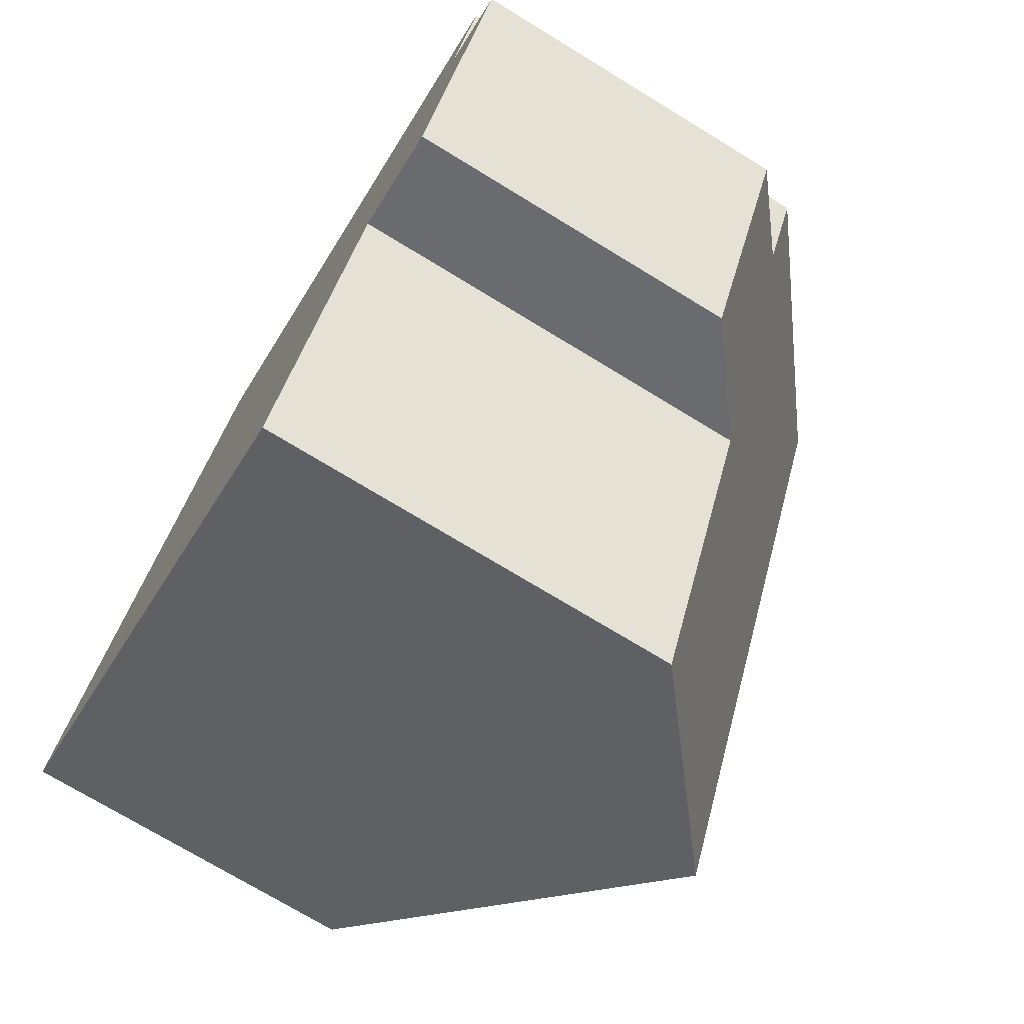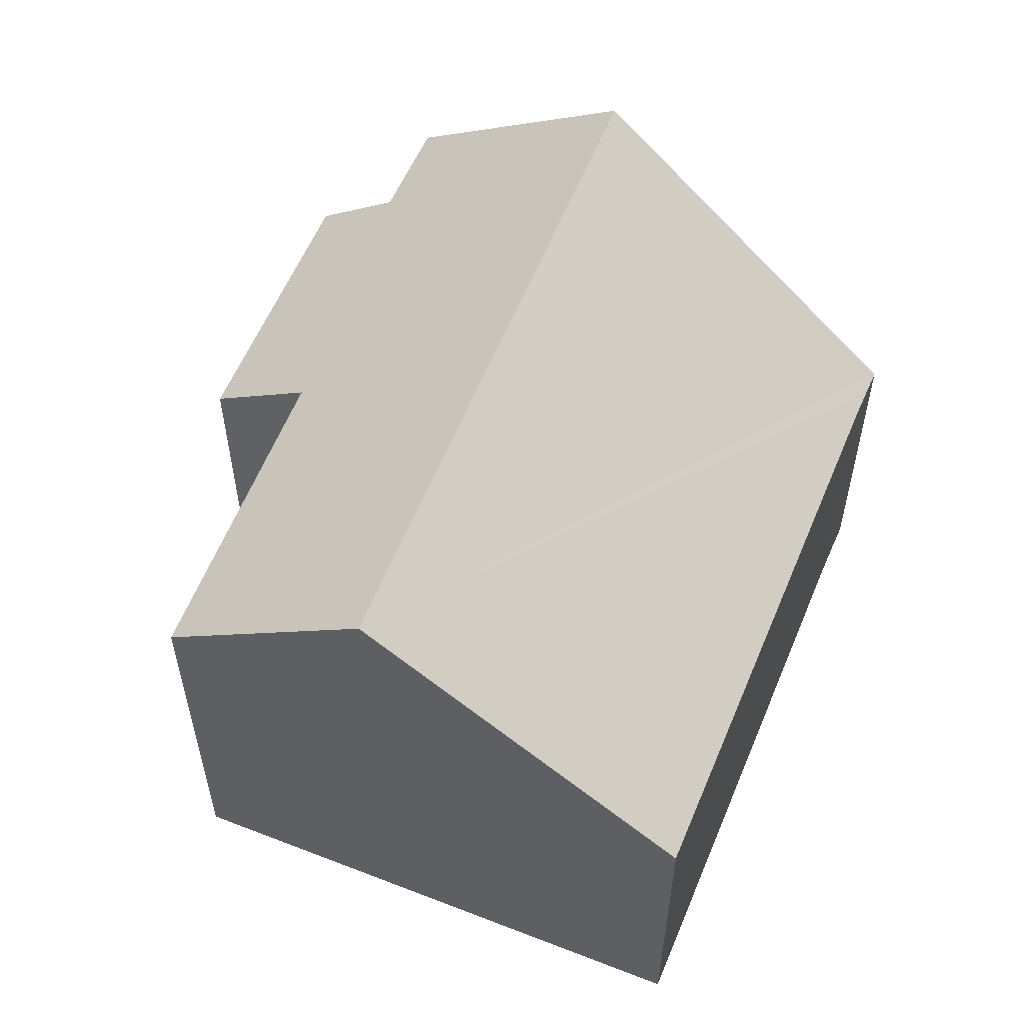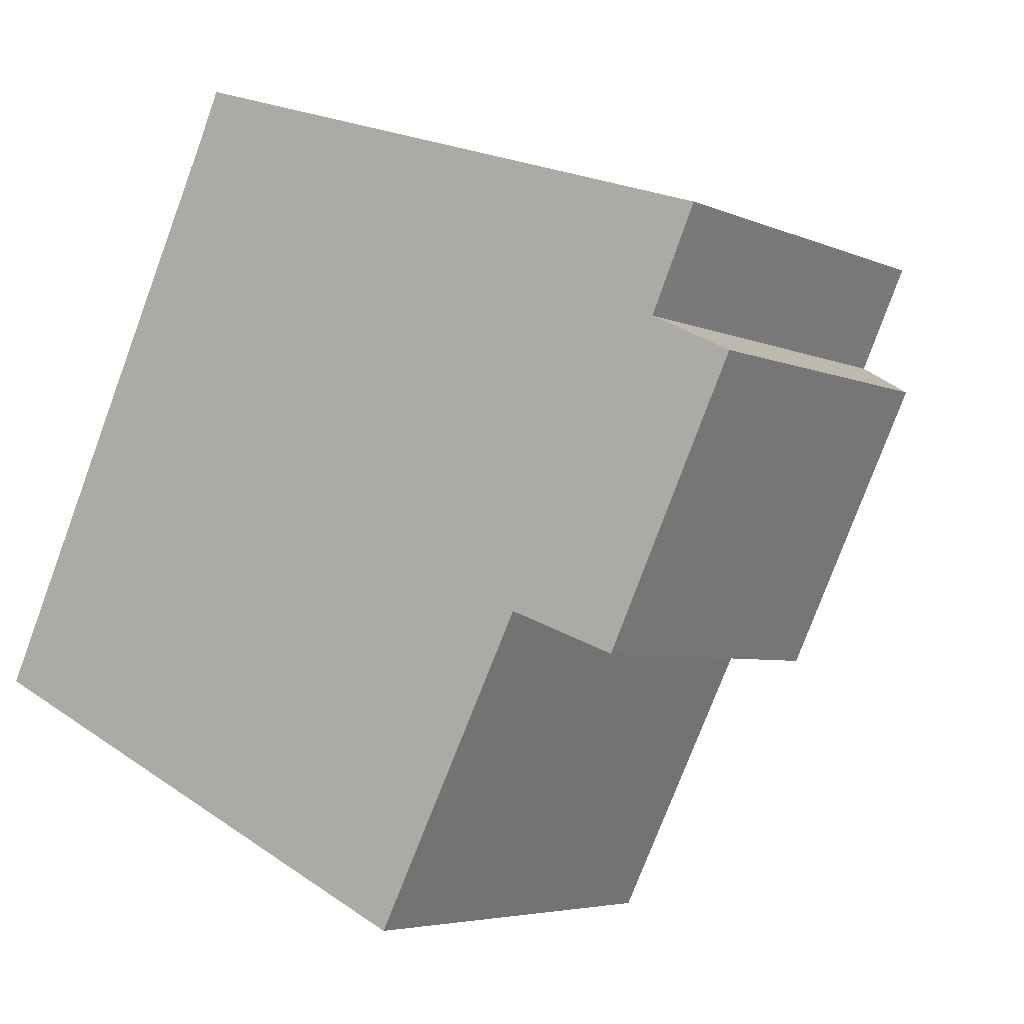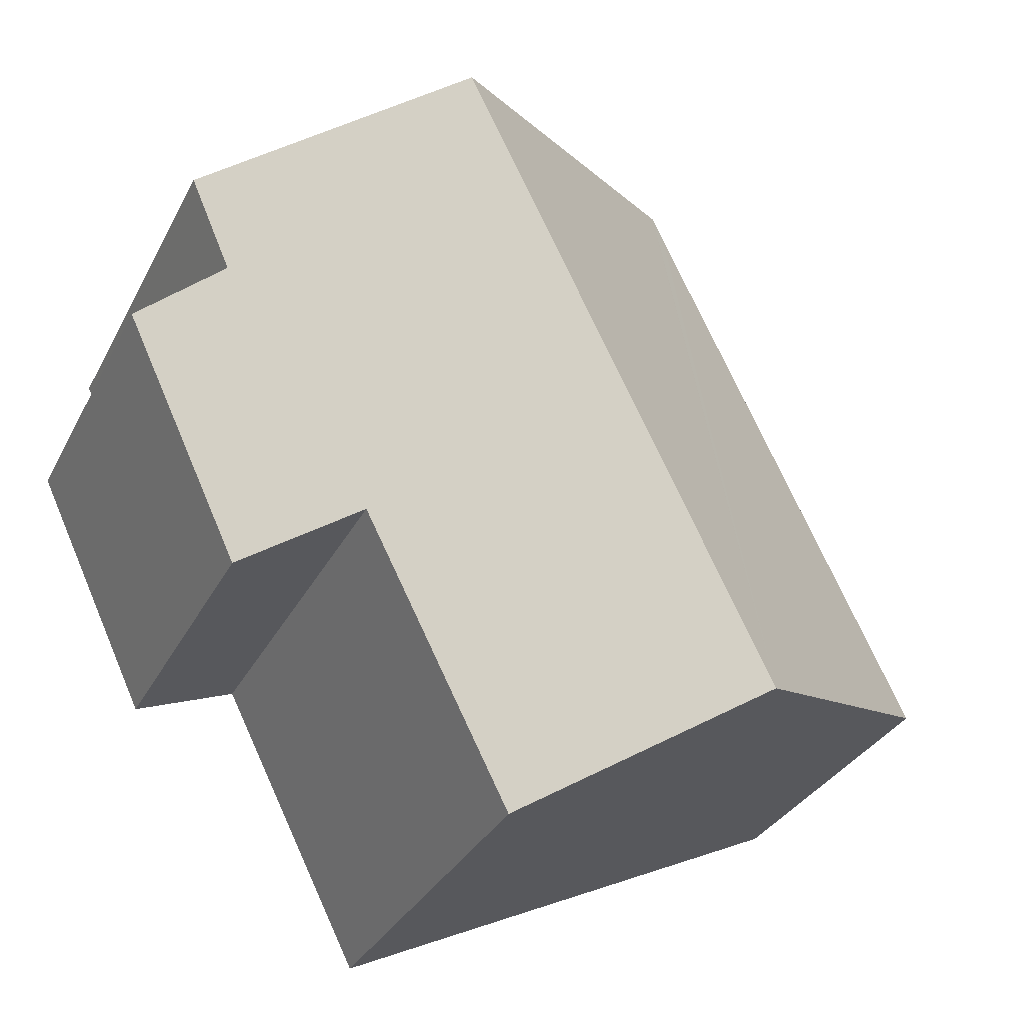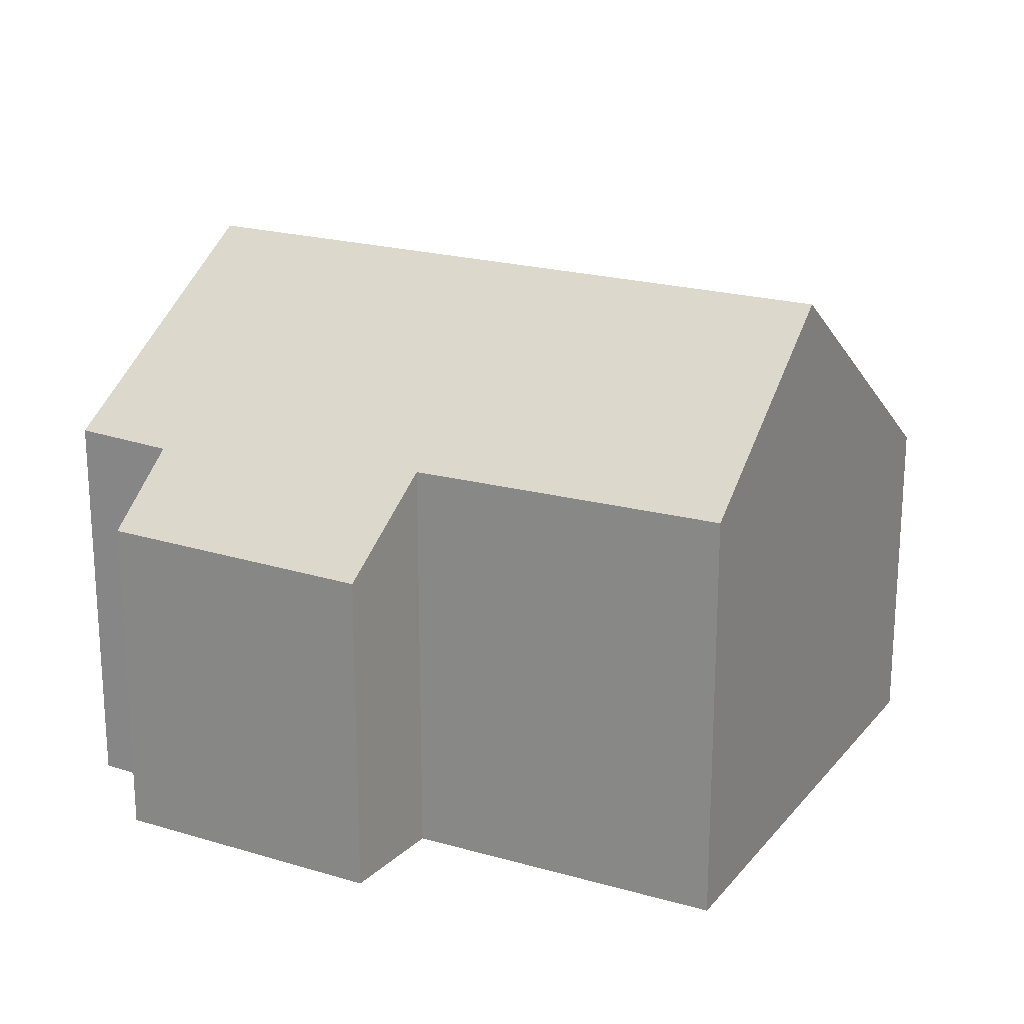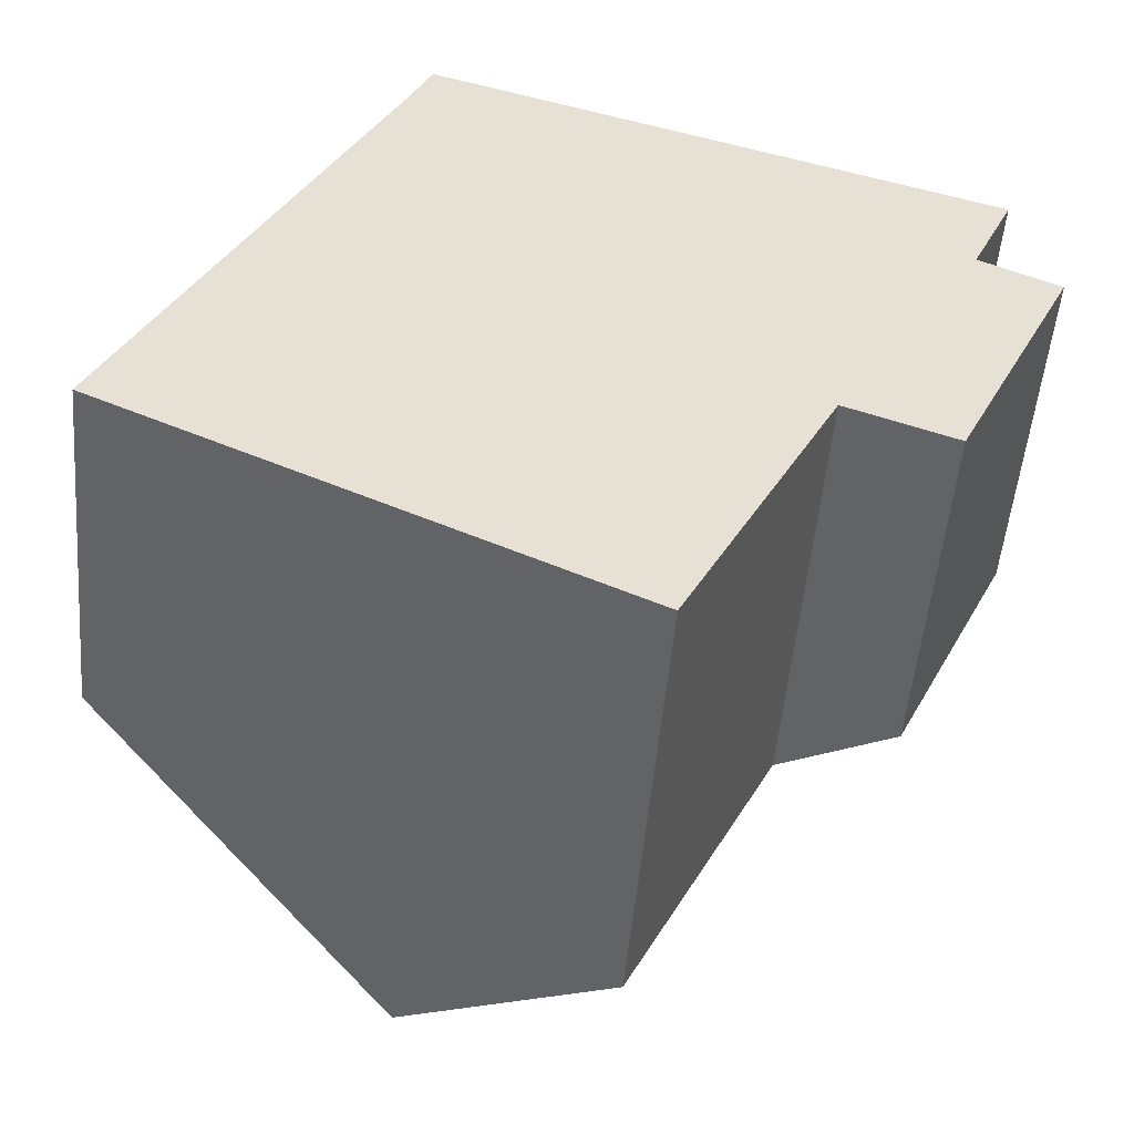
<metadata>
{"format":"obj","ext":"obj","renderer":"f3d","projection":"perspective","resolution":1024,"background":"white","views":[{"elev":-73.1,"azim":58.6,"up":"+Z"},{"elev":57.2,"azim":-132.5,"up":"+Y"},{"elev":-4.8,"azim":35.4,"up":"+Z"},{"elev":-31.7,"azim":156.6,"up":"+Z"},{"elev":21.1,"azim":143.6,"up":"+Y"},{"elev":-51.7,"azim":-5.0,"up":"+Z"}]}
</metadata>
<code>
v  3.084 4.104 6.592
v  3.703 7.203 -1.764
v  0 4.195 2.569e-16
v  3.272 4.094 7.01
v  3.414 4.082 7.336
v  3.427 4.092 7.332
v  7.503 7.203 6.012
v  9.282 4.165 0.219
v  9.836 4.982 3.889
v  10.8 4.199 3.428
v  10.37 5.015 5.084
v  7.974 5.188 0.718
v  6.142 5.222 -2.926
v  3.414 -4.492e-16 7.336
v  3.427 -4.49e-16 7.332
v  7.503 -3.681e-16 6.012
v  10.37 -3.113e-16 5.084
v  9.836 -2.381e-16 3.889
v  10.8 -2.099e-16 3.428
v  9.282 -1.341e-17 0.219
v  6.142 1.792e-16 -2.926
v  7.974 -4.396e-17 0.718
v  0 0 0
v  3.703 1.08e-16 -1.764
v  3.272 -4.292e-16 7.01
v  3.272 4.093 7.01
v  3.084 -4.036e-16 6.592
g defaultobject
f 1 2 3
f 2 1 4
f 2 4 5
f 2 5 6
f 2 6 7
f 8 9 10
f 9 7 11
f 7 9 2
f 2 9 12
f 12 9 8
f 2 12 13
f 14 6 5
f 6 14 7
f 7 14 11
f 11 14 15
f 11 15 16
f 11 16 17
f 17 9 11
f 9 17 18
f 19 8 10
f 8 19 20
f 12 21 13
f 21 12 22
f 18 10 9
f 10 18 19
f 8 22 12
f 22 8 20
f 13 3 2
f 3 13 21
f 3 21 23
f 23 21 24
f 25 5 26
f 5 25 14
f 23 1 3
f 1 23 27
f 1 27 26
f 26 27 25
f 24 27 23
f 27 24 21
f 27 21 22
f 27 22 20
f 27 20 19
f 27 19 25
f 25 19 18
f 25 18 14
f 14 18 15
f 18 16 15
f 16 18 17

</code>
